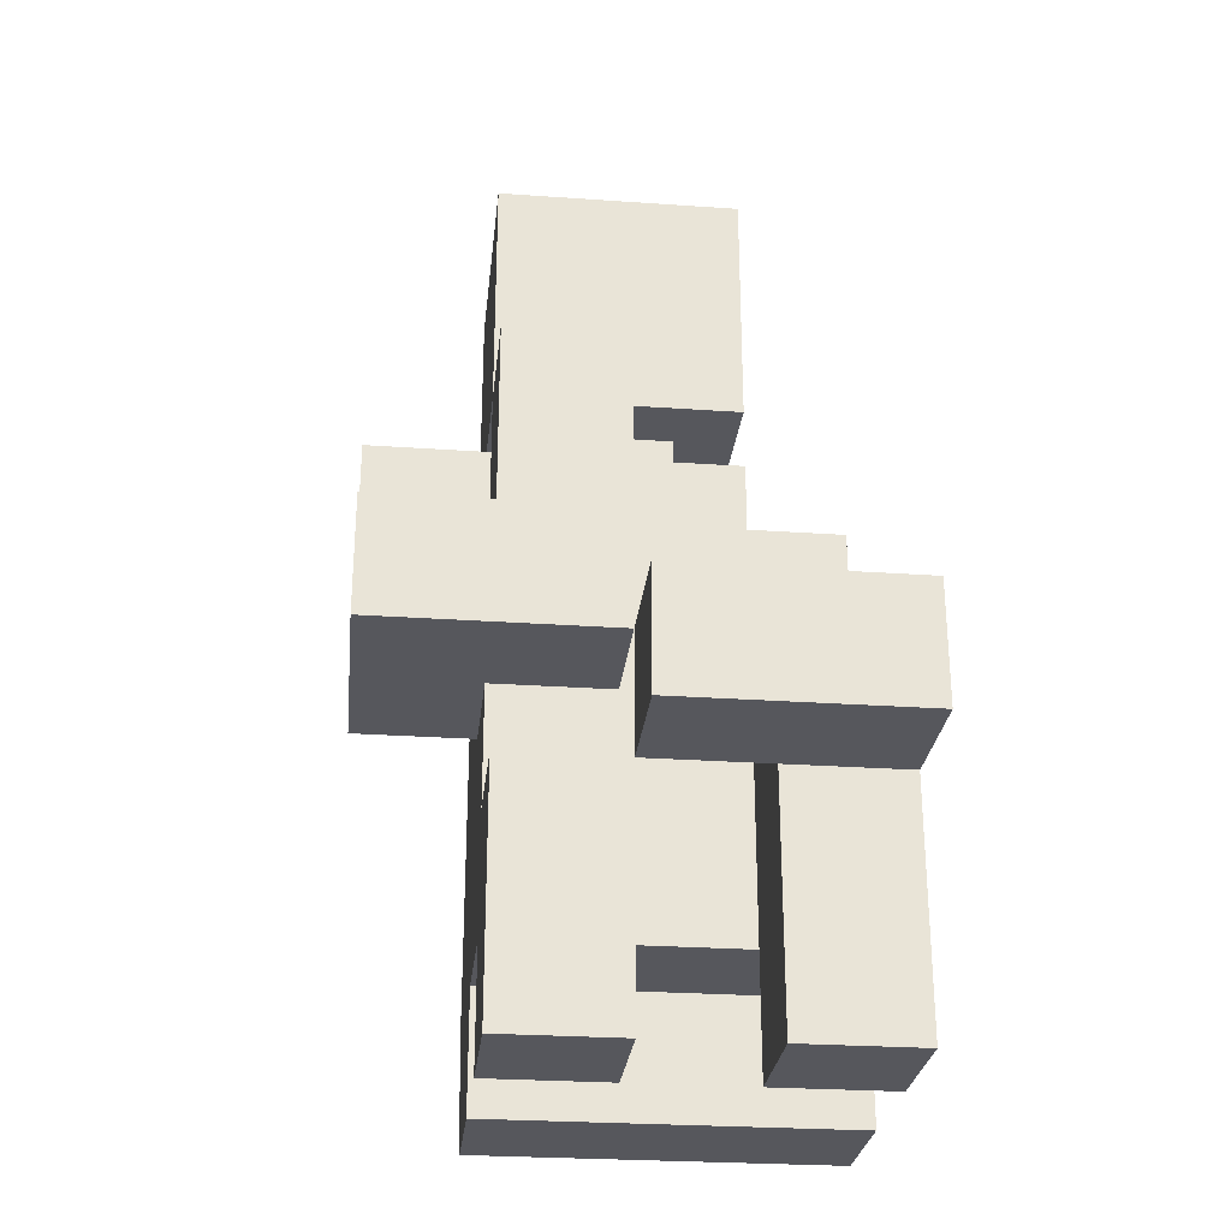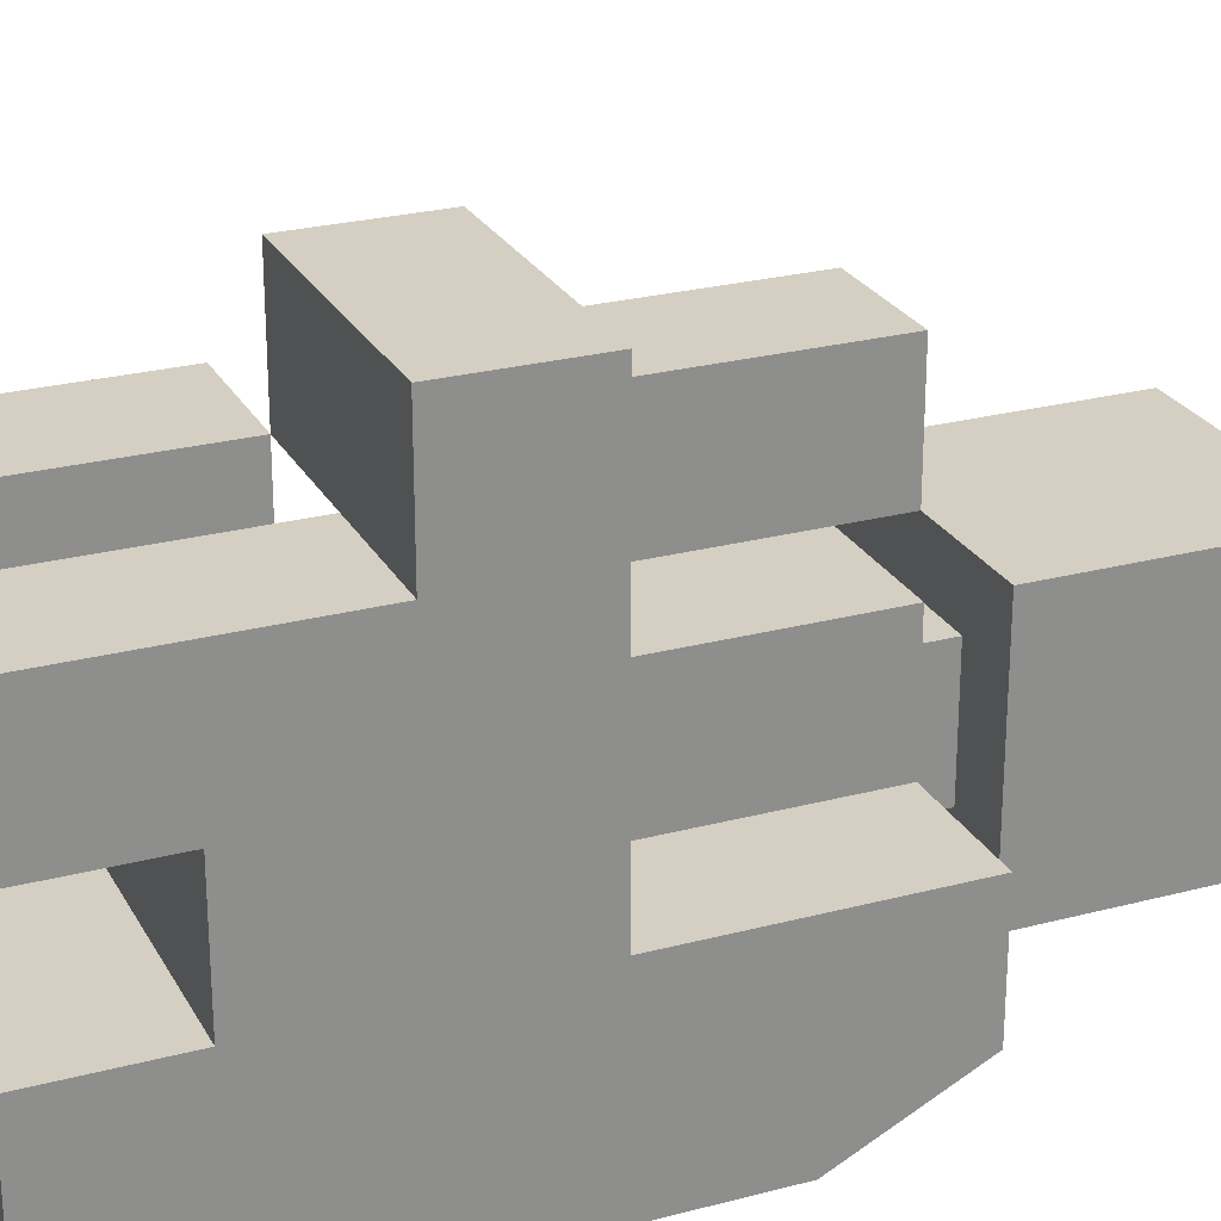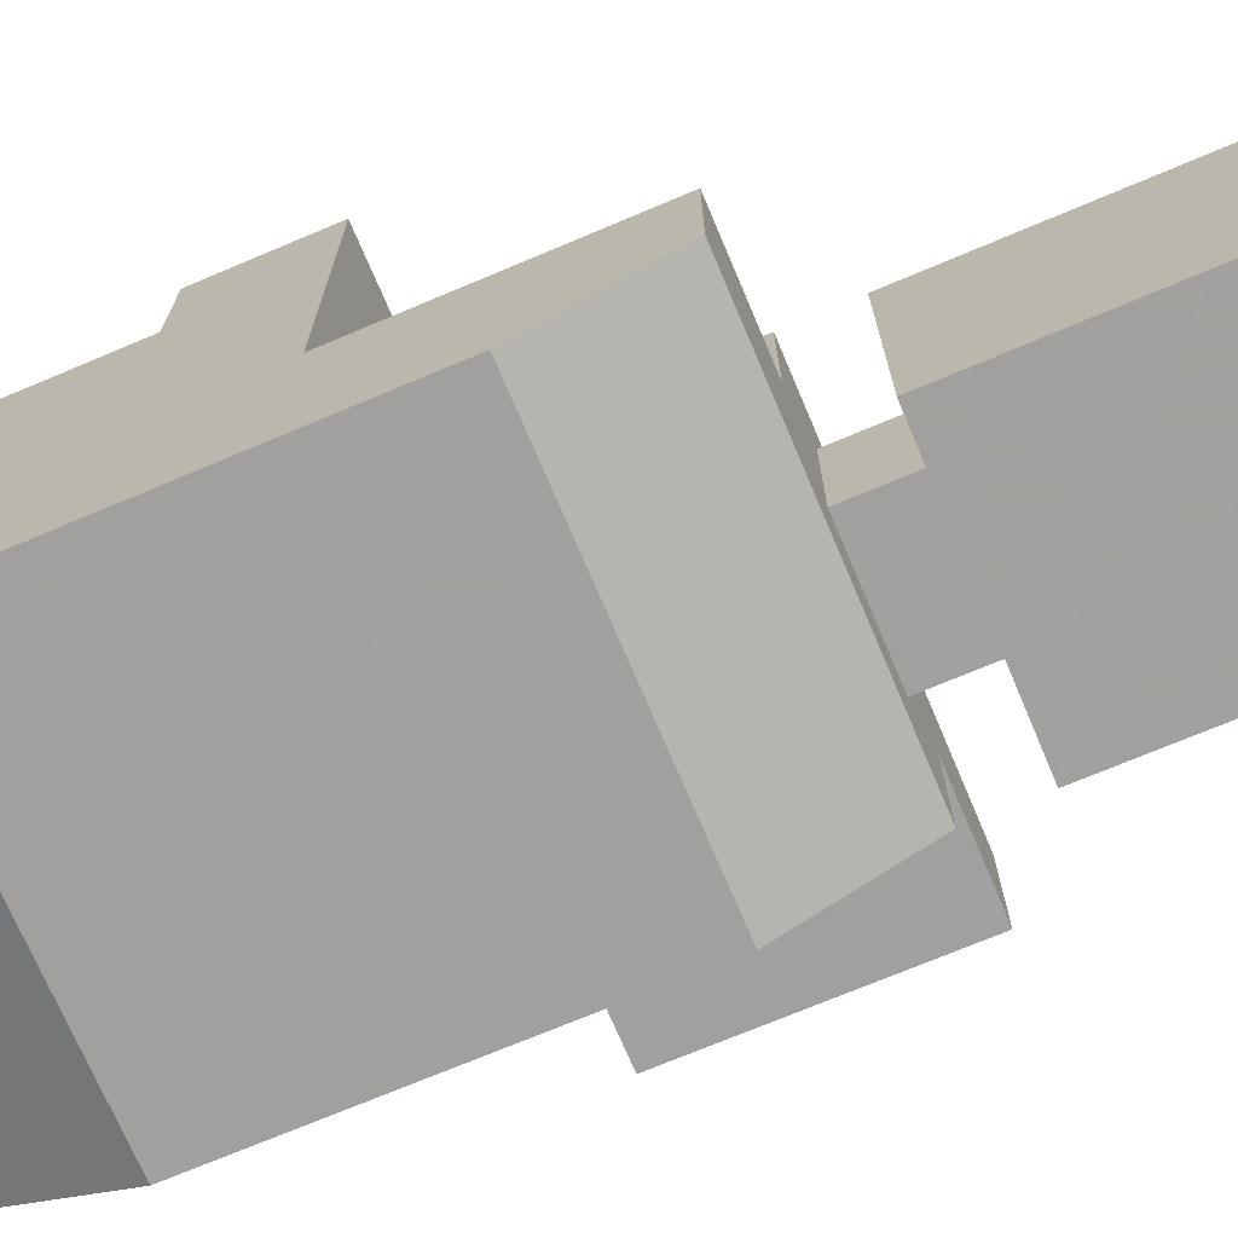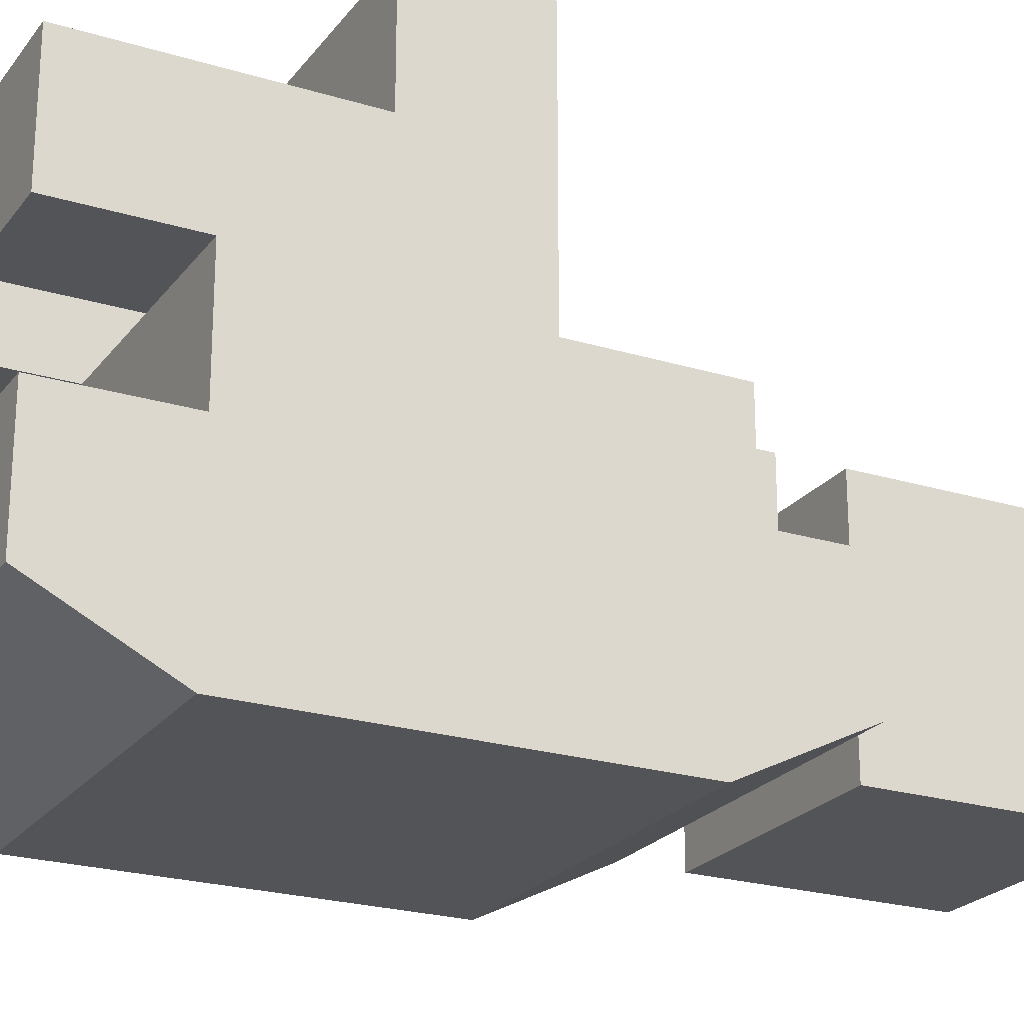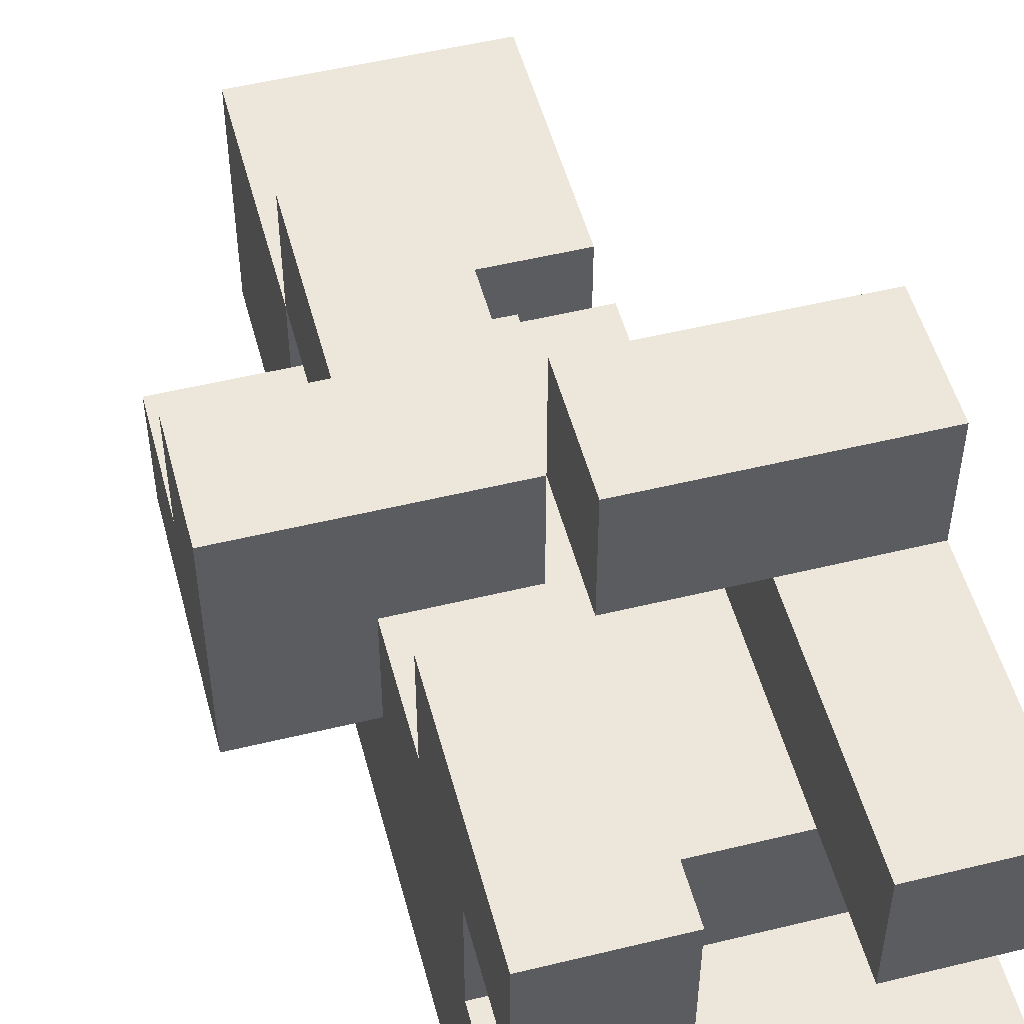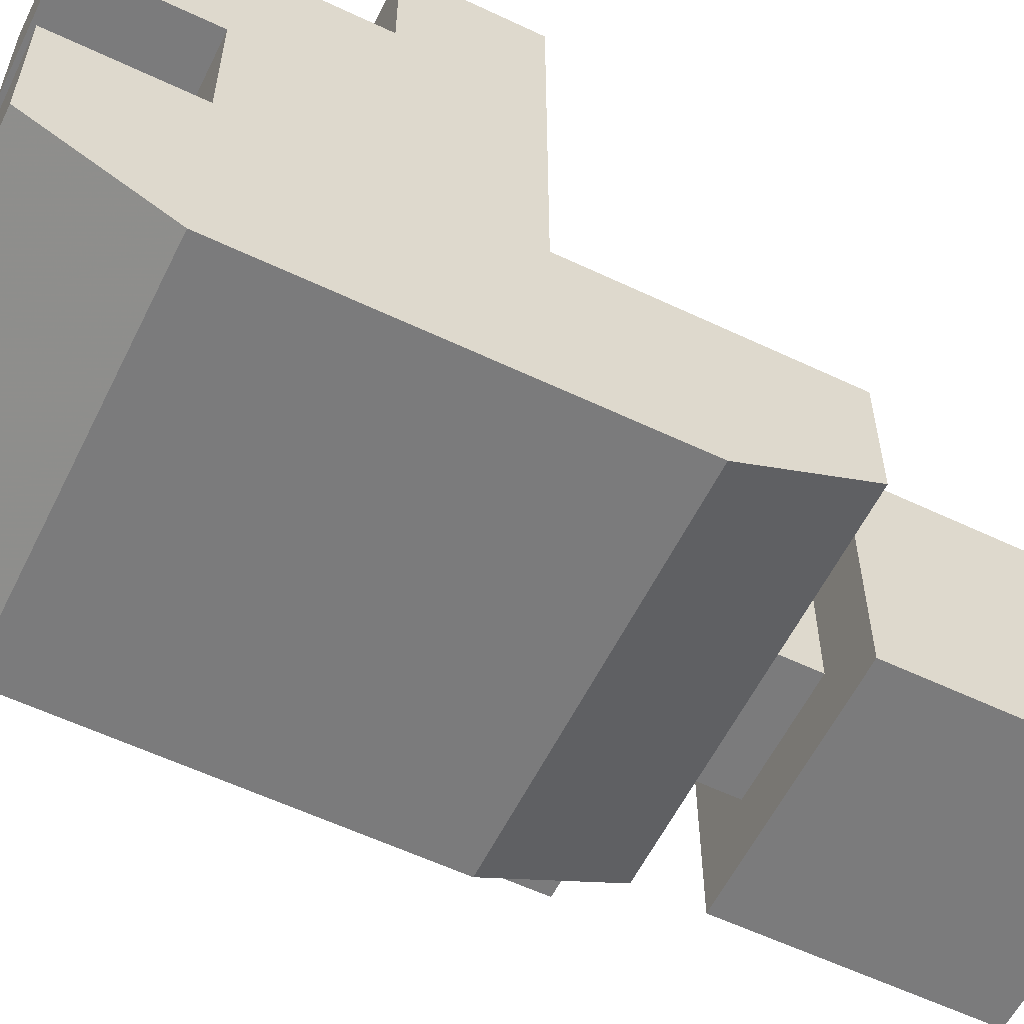
<metadata>
{"format":"obj","ext":"obj","renderer":"f3d","projection":"perspective","resolution":1024,"background":"white","views":[{"elev":-27.5,"azim":-6.1,"up":"+Y"},{"elev":25.4,"azim":67.0,"up":"+Z"},{"elev":-71.9,"azim":112.9,"up":"+Z"},{"elev":-23.1,"azim":62.6,"up":"+Z"},{"elev":51.8,"azim":-14.8,"up":"+Z"},{"elev":-58.5,"azim":63.9,"up":"+Z"}]}
</metadata>
<code>
v -50 -100 50
v -50 -50 50
v -50 0 50
v -50 50 50
v -50 100 50
v 0 -100 50
v 0 -50 50
v 0 0 50
v 0 50 50
v 0 100 50
v 50 -100 50
v 50 -50 50
v 50 0 50
v 50 50 50
v 50 100 50
v 50 -100 0
v 100 -50 0
v 50 0 0
v 50 50 0
v 50 100 0
v 50 -100 -75
v 50 -50 -75
v 50 0 -75
v 50 50 -75
v 50 100 -50
v 0 -100 -75
v 0 -50 -75
v 0 0 -75
v 0 50 -75
v 0 100 -50
v -50 -100 -75
v -50 -50 -75
v -50 0 -75
v -50 50 -75
v -50 100 -50
v -50 -100 0
v -50 -50 0
v -50 0 0
v -50 50 0
v -50 100 0
v 0 225 0
v 0 -100 0
v -100 0 50
v -100 50 50
v -100 100 50
v -100 0 0
v -100 50 0
v -100 100 0
v -50 0 100
v -50 50 100
v -50 100 100
v 0 0 100
v 0 50 100
v 0 100 100
v -100 0 100
v -100 50 100
v 100 -100 50
v 100 -50 50
v 100 0 50
v 100 -100 0
v 100 0 0
v 100 50 0
v 100 100 0
v 100 -100 -75
v 100 -50 -75
v 100 0 -75
v 100 50 -75
v 100 100 -50
v 50 -100 100
v 50 -50 100
v 50 0 100
v 100 -100 100
v 100 -50 100
v 100 0 100
v 50 -50 150
v 50 0 150
v 100 -50 150
v 100 0 150
v 50 -150 50
v 100 -150 50
v 50 -150 100
v 100 -150 100
v -50 125 50
v 0 125 50
v 50 125 50
v 50 125 0
v 50 125 -50
v 0 125 -50
v -50 125 -50
v -50 125 0
v -50 150 50
v 0 150 50
v 50 150 50
v 50 150 0
v 50 150 -50
v 0 150 -50
v -50 150 -50
v -50 150 0
v -50 200 50
v 0 200 50
v 50 200 50
v 50 200 0
v 50 200 -50
v 0 200 -50
v -50 200 -50
v -50 200 0
v -50 225 50
v 0 225 50
v 50 225 50
v 50 225 0
v 50 225 -50
v 0 225 -50
v -50 225 -50
v -50 225 0
v -25 100 25
v 0 100 25
v 25 100 25
v 25 100 0
v 25 100 -25
v 0 100 -25
v -25 100 -25
v -25 100 0
v -25 125 25
v 0 125 25
v 25 125 25
v 25 125 0
v 25 125 -25
v 0 125 -25
v -25 125 -25
v -25 125 0
v -50 125 100
v 0 125 100
v -1e-07 -50 100
v -1e-07 0 100
v -1e-07 -50 150
v -1e-07 0 150
v -50 -100 100
v -50 -50 100
v 0 -100 100
v 0 -50 100
v -50 -150 50
v 0 -150 50
v -50 -150 100
v 0 -150 100
v 50 -150 0
v 50 -150 -50
v 0 -150 -50
v -50 -150 -50
v -50 -150 0
v 0 -150 0
v 100 -150 0
v 100 -150 -50
o The_Sage
f 139 140 138 137
f 11 12 7 6
f 7 8 3 2
f 12 13 8 7
f 52 53 50 49
f 13 14 9 8
f 53 54 51 50
f 14 15 10 9
f 60 17 58 57
f 64 65 17 60
f 17 61 59 58
f 65 66 61 17
f 18 19 14 13
f 66 67 62 61
f 19 20 15 14
f 67 68 63 62
f 26 27 22 21
f 31 32 27 26
f 27 28 23 22
f 32 33 28 27
f 28 29 24 23
f 33 34 29 28
f 29 30 25 24
f 34 35 30 29
f 36 37 32 31
f 1 2 37 36
f 37 38 33 32
f 2 3 38 37
f 38 39 34 33
f 43 44 47 46
f 39 40 35 34
f 44 45 48 47
f 108 41 114 107
f 109 110 41 108
f 41 112 113 114
f 110 111 112 41
f 147 150 149 148
f 146 145 150 147
f 42 6 1 36
f 16 11 6 42
f 3 43 46 38
f 50 56 55 49
f 38 46 47 39
f 5 45 44 4
f 40 48 45 5
f 39 47 48 40
f 8 52 49 3
f 9 53 52 8
f 10 54 53 9
f 83 131 132 84
f 4 50 51 5
f 44 56 50 4
f 43 55 56 44
f 3 49 55 43
f 16 60 57 11
f 69 72 73 70
f 146 152 151 145
f 22 65 64 21
f 13 59 61 18
f 75 77 78 76
f 23 66 65 22
f 24 67 66 23
f 18 61 62 19
f 25 68 67 24
f 20 63 68 25
f 19 62 63 20
f 11 69 70 12
f 80 82 81 79
f 58 73 72 57
f 12 70 71 13
f 59 74 73 58
f 13 71 74 59
f 133 135 136 134
f 73 77 75 70
f 74 78 77 73
f 71 76 78 74
f 57 80 79 11
f 72 82 80 57
f 69 81 82 72
f 11 79 81 69
f 116 124 123 115
f 115 123 130 122
f 117 125 124 116
f 118 126 125 117
f 121 129 128 120
f 122 130 129 121
f 119 127 126 118
f 120 128 127 119
f 84 92 91 83
f 83 91 98 90
f 85 93 92 84
f 86 94 93 85
f 89 97 96 88
f 90 98 97 89
f 87 95 94 86
f 88 96 95 87
f 92 100 99 91
f 91 99 106 98
f 93 101 100 92
f 94 102 101 93
f 97 105 104 96
f 98 106 105 97
f 95 103 102 94
f 96 104 103 95
f 100 108 107 99
f 99 107 114 106
f 101 109 108 100
f 102 110 109 101
f 105 113 112 104
f 106 114 113 105
f 103 111 110 102
f 104 112 111 103
f 10 116 115 5
f 83 123 124 84
f 5 115 122 40
f 90 130 123 83
f 15 117 116 10
f 84 124 125 85
f 20 118 117 15
f 85 125 126 86
f 35 121 120 30
f 88 128 129 89
f 40 122 121 35
f 89 129 130 90
f 25 119 118 20
f 86 126 127 87
f 30 120 119 25
f 87 127 128 88
f 5 83 84 10
f 51 131 83 5
f 54 132 131 51
f 10 84 132 54
f 70 133 134 71
f 75 135 133 70
f 76 136 135 75
f 71 134 136 76
f 142 144 143 141
f 7 140 139 6
f 2 138 140 7
f 1 137 138 2
f 6 142 141 1
f 139 144 142 6
f 137 143 144 139
f 1 141 143 137
f 26 147 148 31
f 36 149 150 42
f 31 148 149 36
f 21 146 147 26
f 42 150 145 16
f 64 152 146 21
f 60 151 152 64
f 16 145 151 60

</code>
